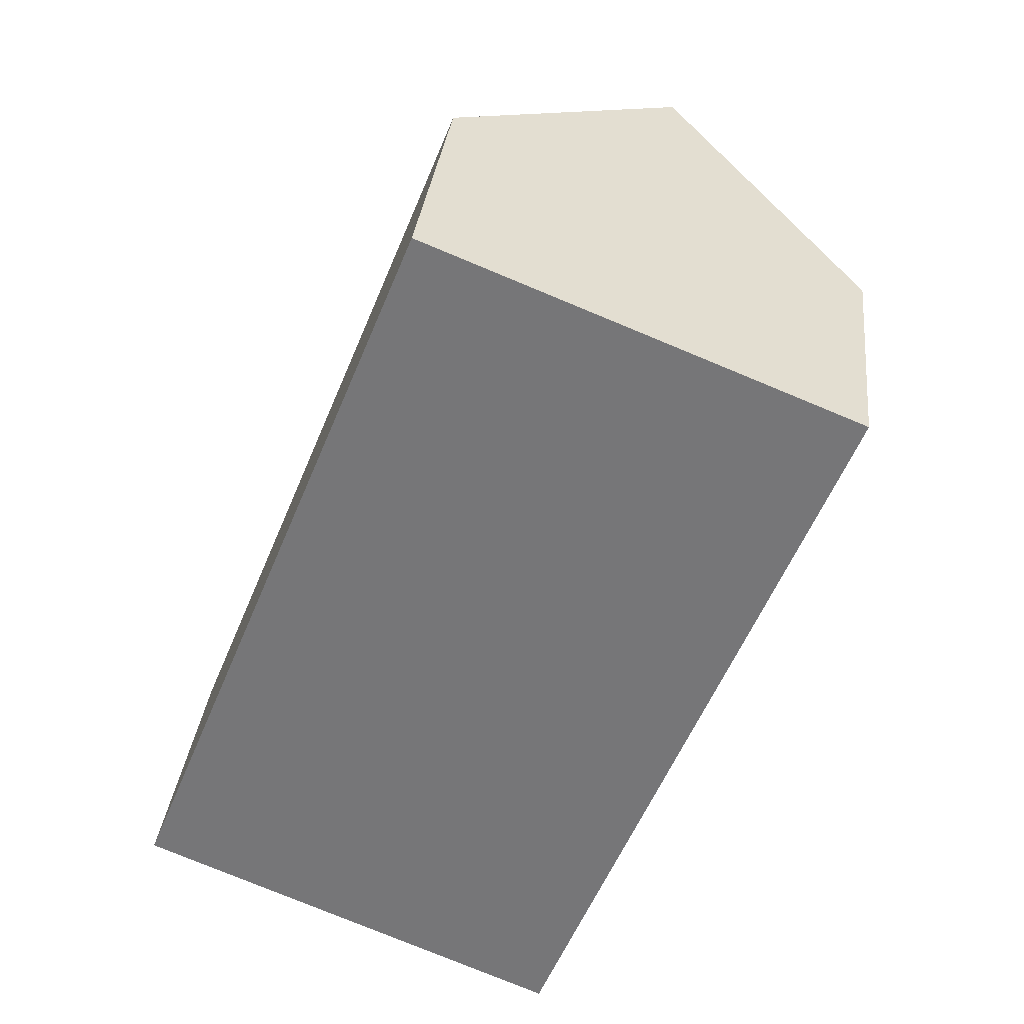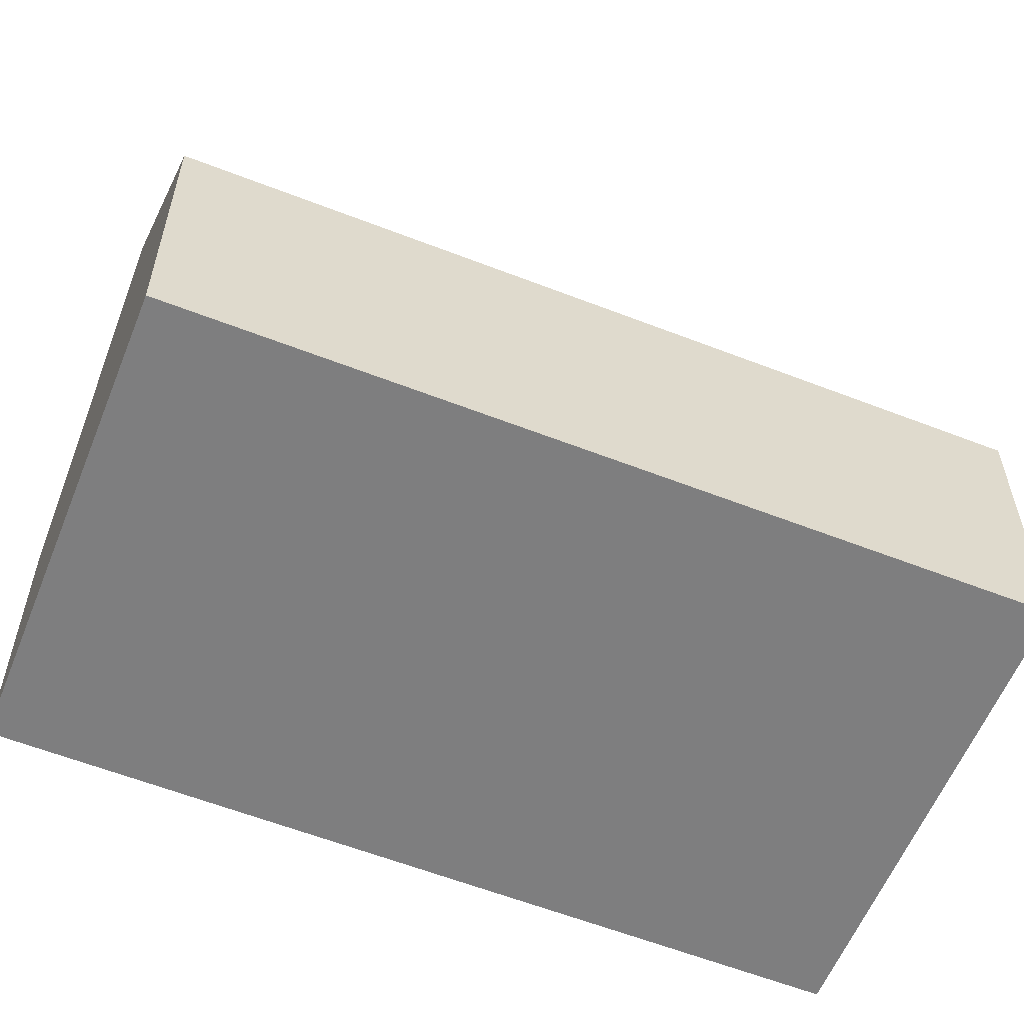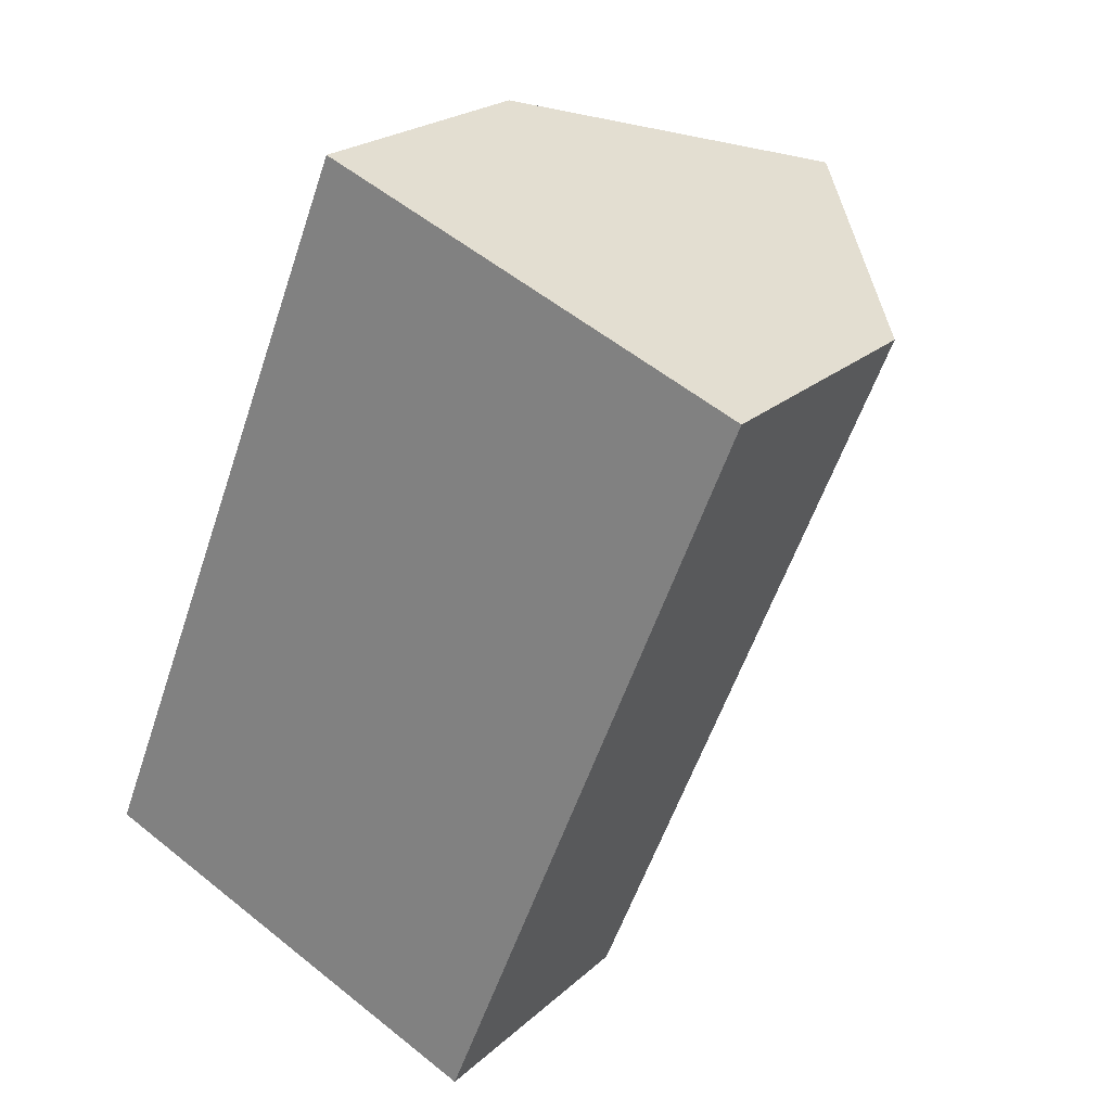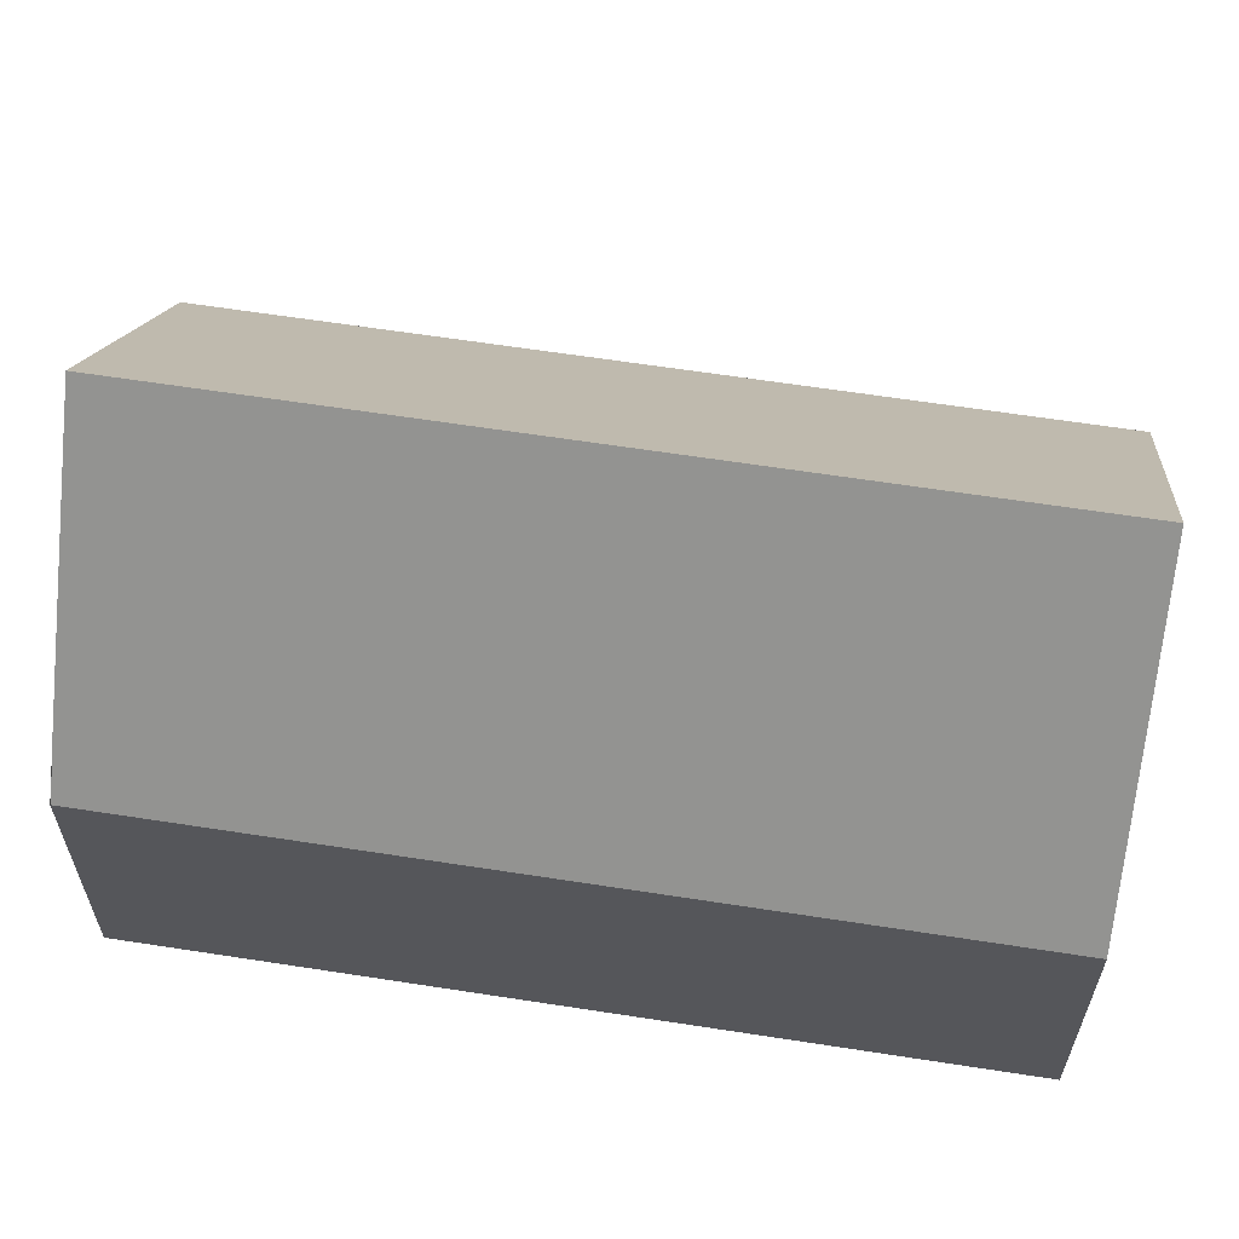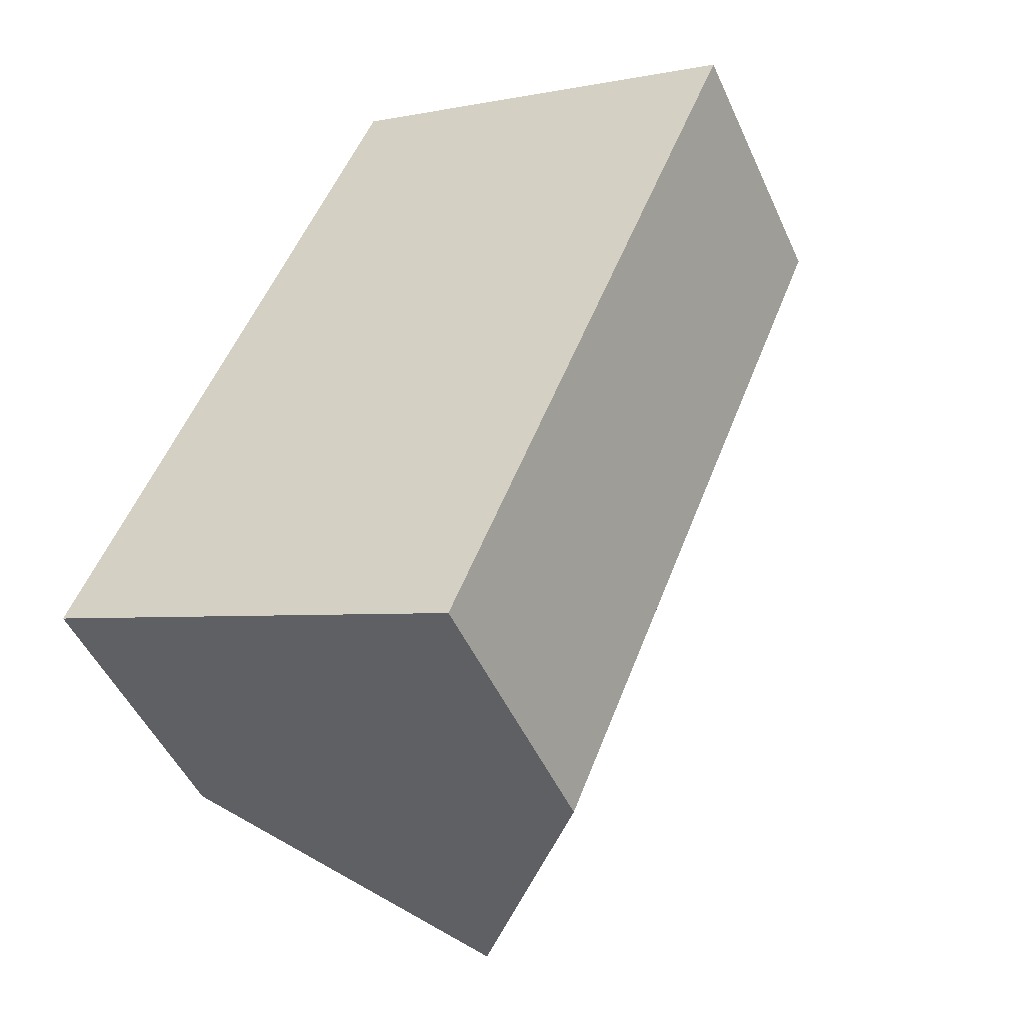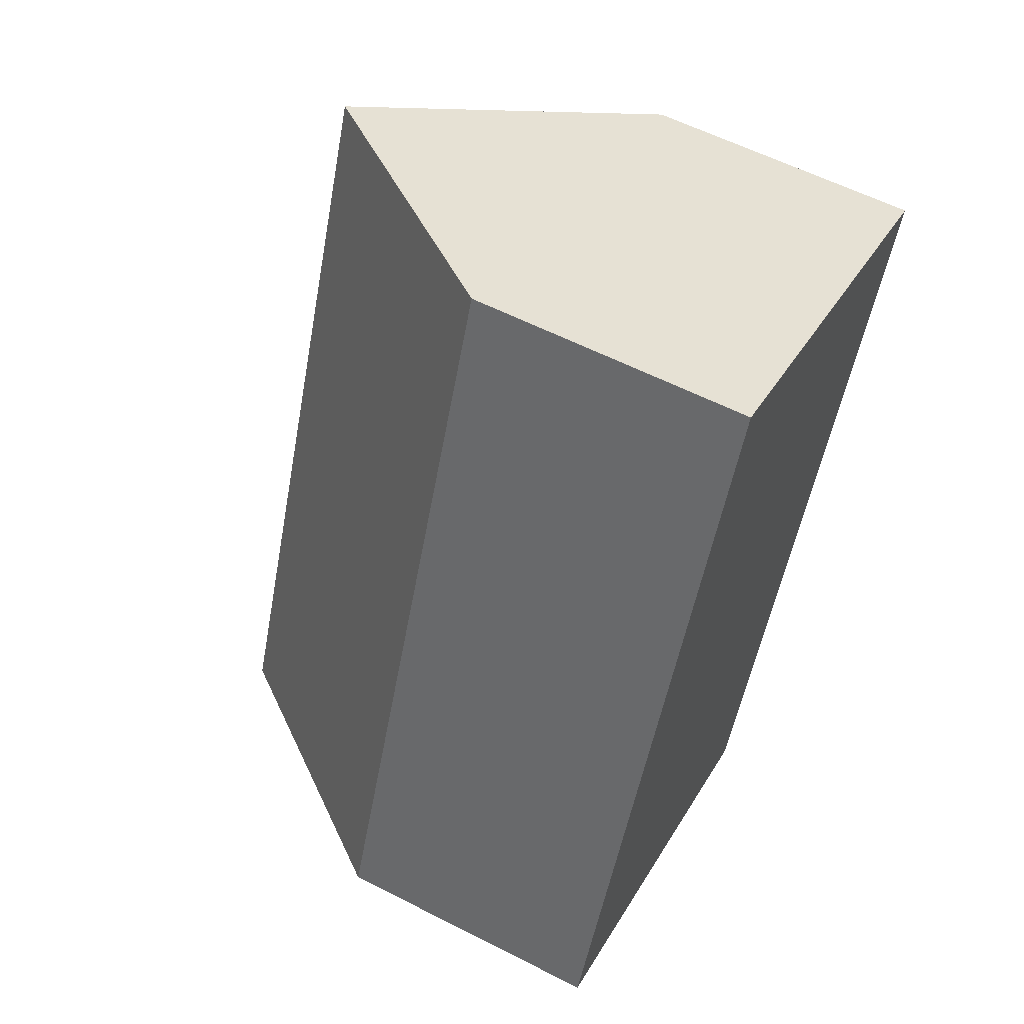
<metadata>
{"format":"obj","ext":"obj","renderer":"f3d","projection":"perspective","resolution":1024,"background":"white","views":[{"elev":32.2,"azim":6.3,"up":"+Z"},{"elev":-59.4,"azim":90.2,"up":"+Y"},{"elev":22.1,"azim":33.4,"up":"+Z"},{"elev":63.4,"azim":120.9,"up":"+Y"},{"elev":-49.6,"azim":23.9,"up":"+Z"},{"elev":58.6,"azim":-62.2,"up":"+Z"}]}
</metadata>
<code>
v  5.033 13.01 -2.093
v  17.23 6.718 13.6
v  10.05 6.718 -4.18
v  12.19 13.01 15.64
v  16.35 7.82 13.96
v  7.172 6.748 17.65
v  0.369 7.162 -0.153
v  0 6.699 4.102e-16
v  7.529 7.193 17.51
v  7.172 -1.081e-15 17.65
v  0 0 0
v  7.529 -1.072e-15 17.51
v  17.23 6.718 13.61
v  12.19 -9.574e-16 15.64
v  17.23 -8.333e-16 13.61
v  16.35 -8.55e-16 13.96
v  17.23 -8.326e-16 13.6
v  10.05 2.56e-16 -4.18
v  5.033 1.282e-16 -2.093
v  0.369 9.369e-18 -0.153
g defaultobject
f 1 2 3
f 2 1 4
f 2 4 5
f 6 7 8
f 7 6 1
f 1 6 4
f 4 6 9
f 8 10 6
f 10 8 11
f 9 5 4
f 5 9 6
f 5 6 10
f 5 10 12
f 5 12 13
f 13 12 14
f 13 14 15
f 15 14 16
f 15 2 13
f 2 15 17
f 17 3 2
f 3 17 18
f 18 1 3
f 1 18 7
f 7 18 19
f 7 19 20
f 7 20 8
f 8 20 11
f 15 18 17
f 18 15 16
f 18 16 19
f 19 16 14
f 19 14 12
f 19 12 20
f 20 12 10
f 20 10 11

</code>
